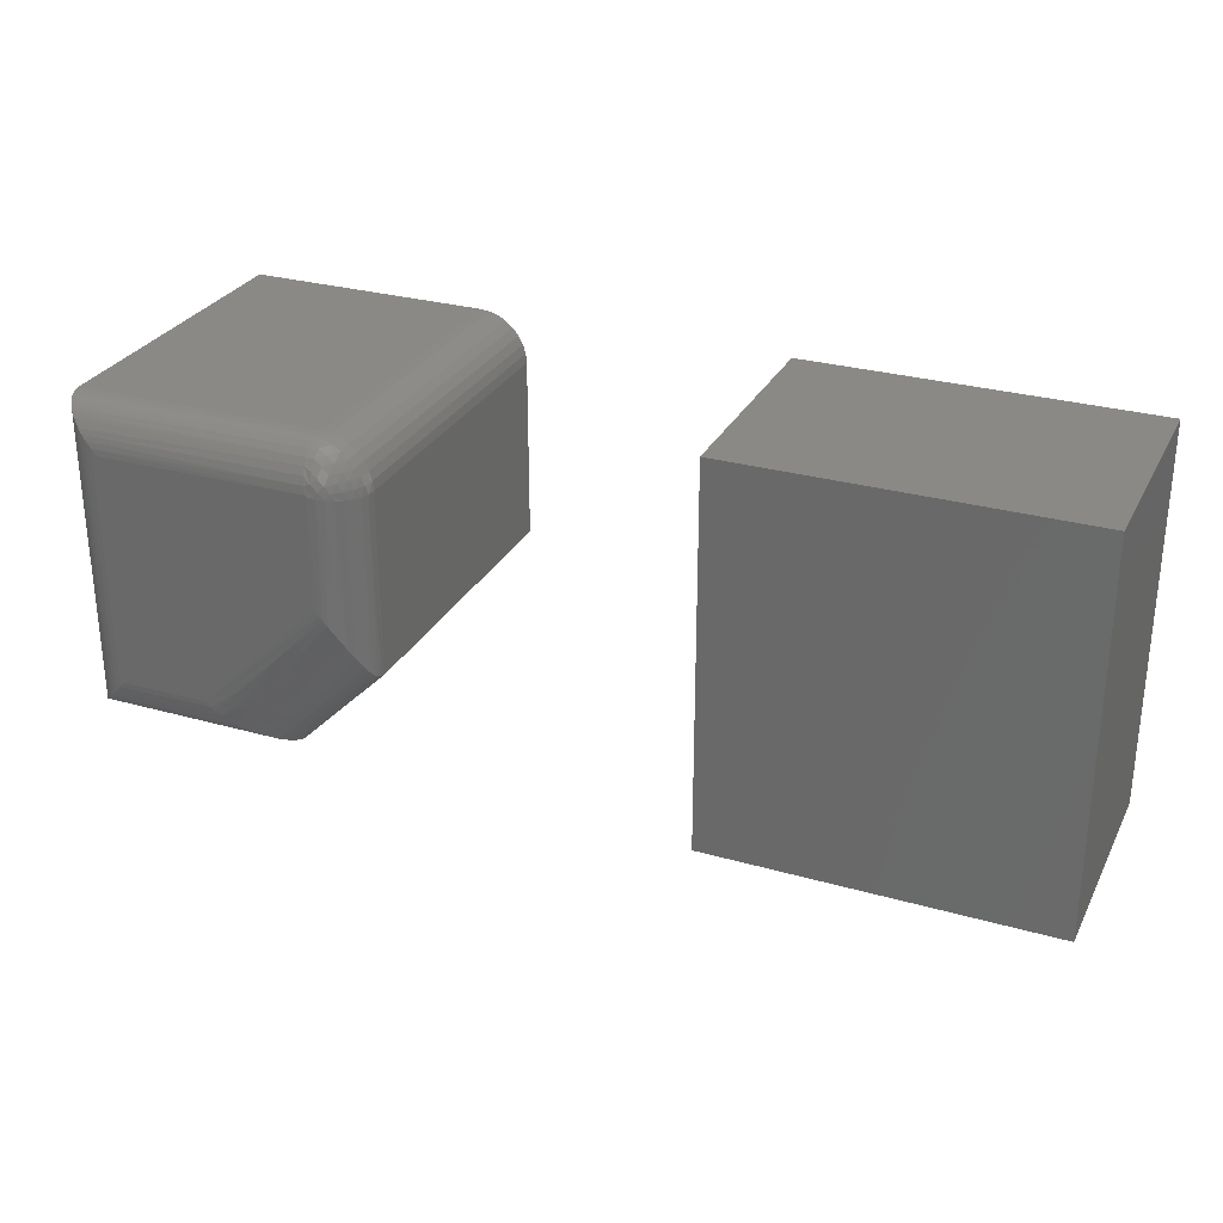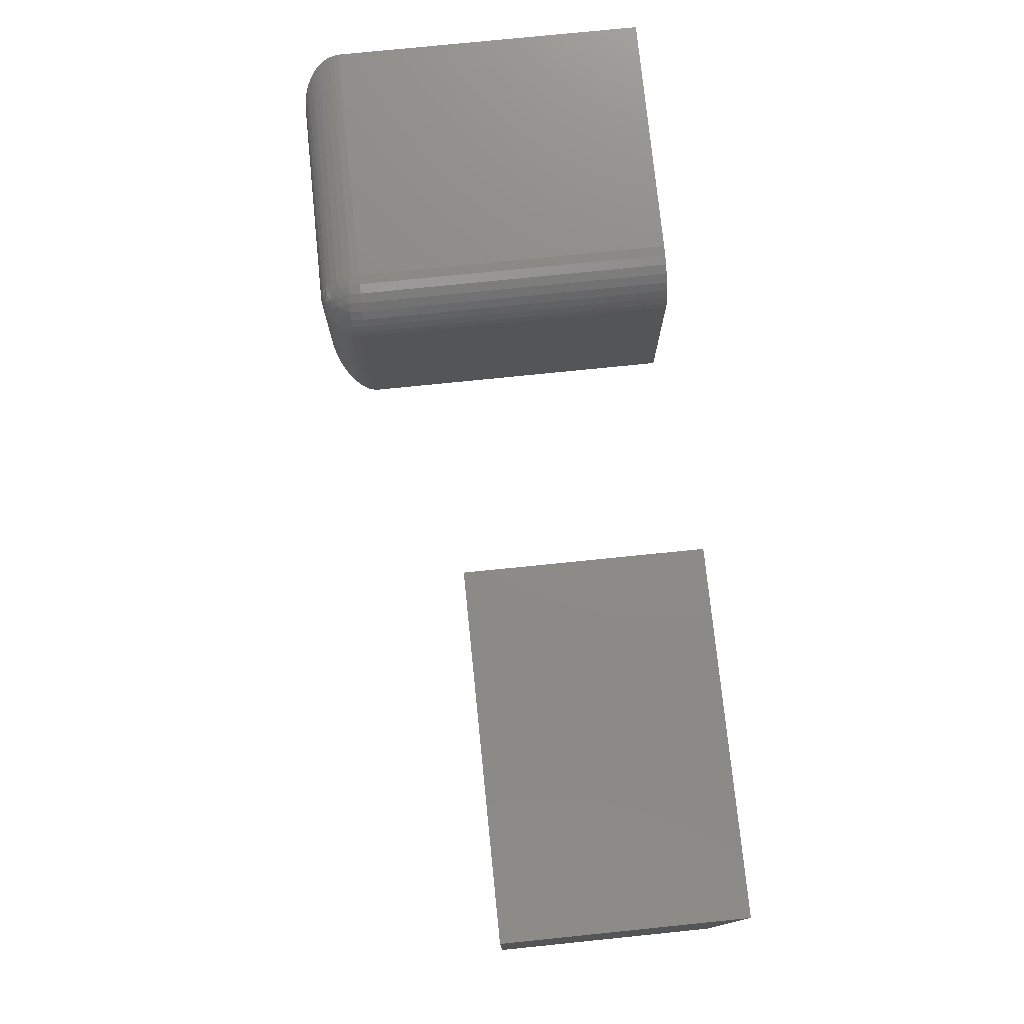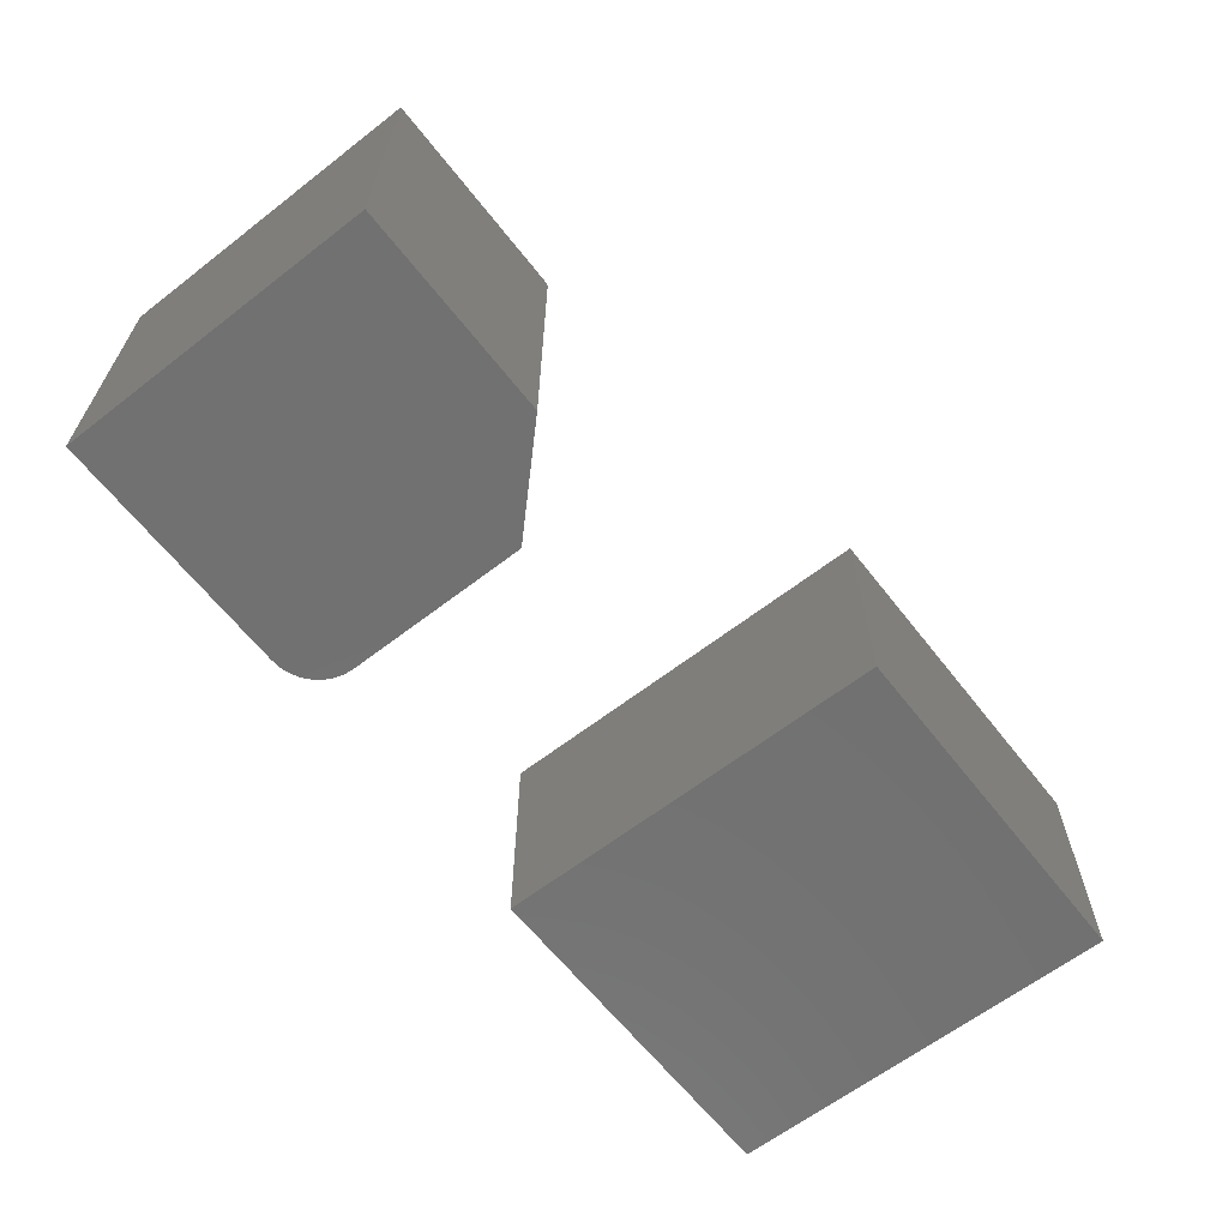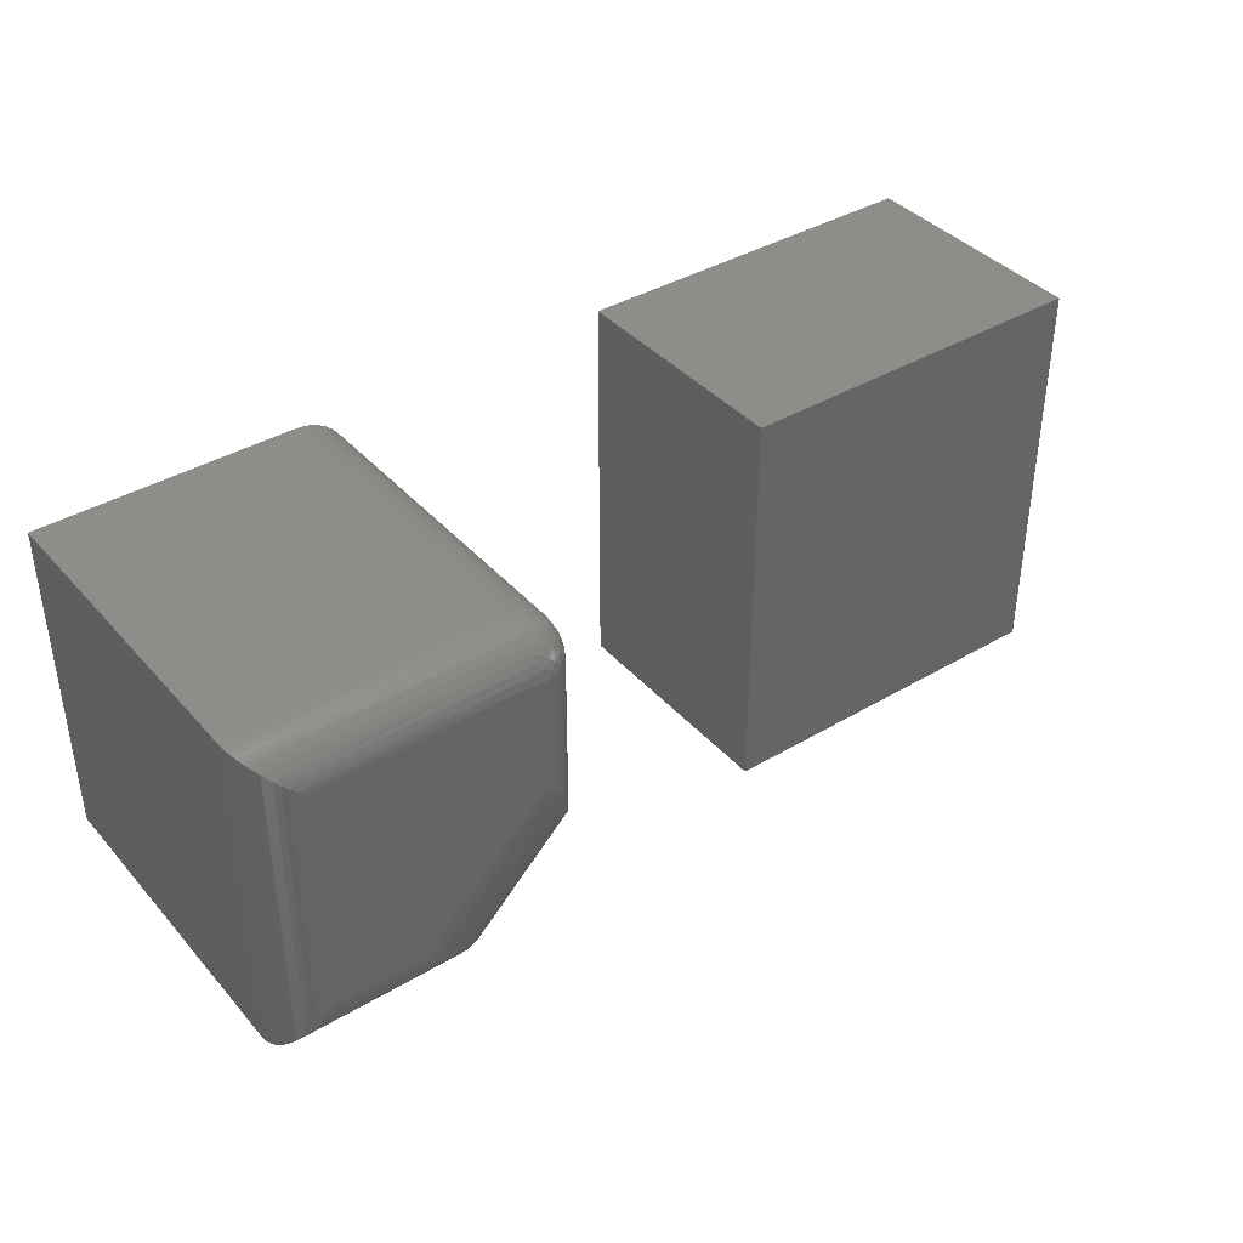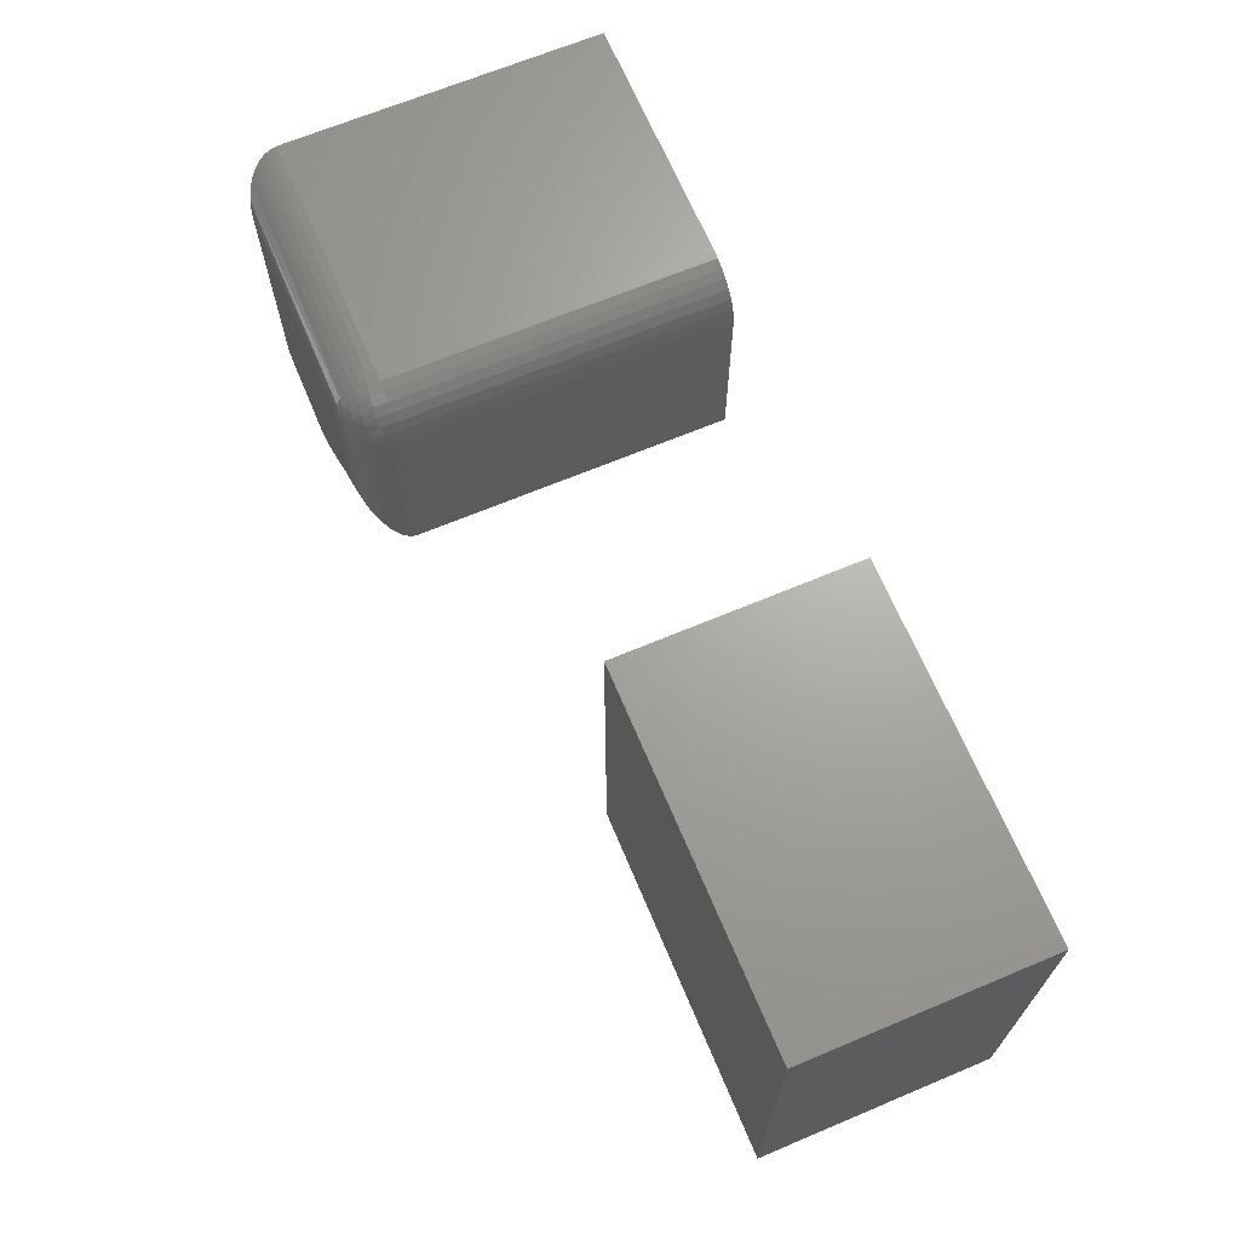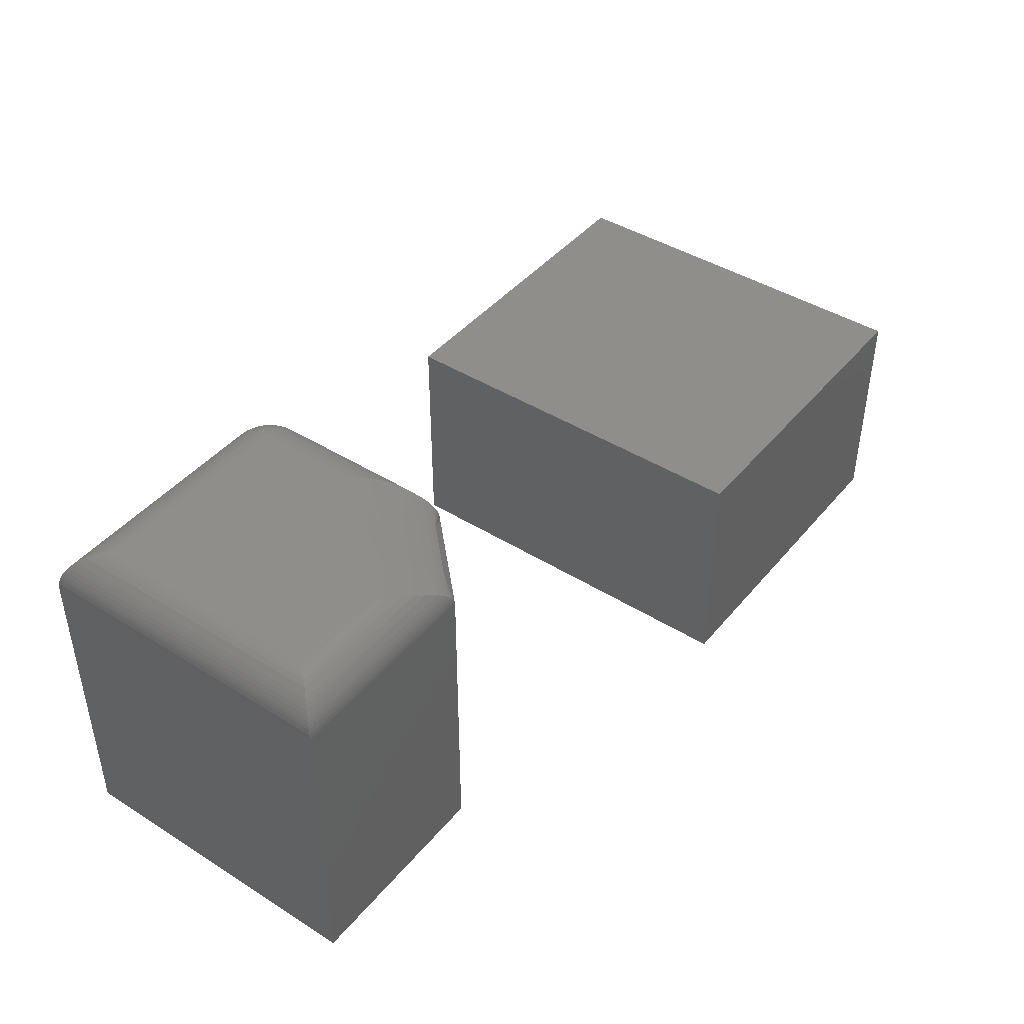
<metadata>
{"format":"stl","ext":"stl","renderer":"f3d","projection":"perspective","resolution":1024,"background":"white","views":[{"elev":28.7,"azim":23.0,"up":"+Y"},{"elev":76.1,"azim":84.2,"up":"+Y"},{"elev":-63.3,"azim":-52.0,"up":"+Z"},{"elev":39.2,"azim":-36.6,"up":"+Y"},{"elev":67.3,"azim":67.2,"up":"+Y"},{"elev":43.1,"azim":-53.5,"up":"+Z"}]}
</metadata>
<code>
# stl→obj: 156 verts, 304 faces
v 0.07031 -0.5781 -0.2656
v 0.5859 -0.5781 -0.2656
v 0.07031 -0.5781 0.07632
v 0.5859 -0.5781 0.07632
v 0.07031 0 -0.2656
v 0.07031 1.898e-17 0.07632
v 0.5859 2.862e-17 -0.2656
v 0.5859 4.76e-17 0.07632
v -0.3837 -0.2217 0.25
v -0.3817 -0.06275 0.25
v -0.3837 -0.0625 0.25
v -0.3769 -0.2291 0.2496
v -0.3698 -0.06424 0.2484
v -0.3718 -0.2352 0.2489
v -0.3656 -0.2436 0.2473
v -0.3584 -0.06566 0.2447
v -0.3544 -0.261 0.2427
v -0.348 -0.06697 0.2388
v -0.3456 -0.2771 0.237
v -0.3388 -0.06811 0.231
v -0.3378 -0.2932 0.2299
v -0.3313 -0.06905 0.2216
v -0.3304 -0.3107 0.2201
v -0.3258 -0.06974 0.211
v -0.3272 -0.319 0.2142
v -0.3249 -0.3253 0.2087
v -0.3224 -0.07017 0.1995
v -0.323 -0.3307 0.2023
v -0.3221 -0.3332 0.1981
v -0.3215 -0.335 0.1936
v -0.3214 -0.3356 0.1916
v -0.3213 -0.3359 0.1896
v -0.3212 -0.3359 0.1875
v -0.3212 -0.07031 0.1875
v -0.3212 -0.3359 -0.2656
v -0.3212 -0.07031 -0.2656
v -0.4462 -0.4609 -0.2656
v -0.75 -0.4609 -0.2656
v -0.3915 3.98e-17 -0.2656
v -0.3778 -0.001351 -0.2656
v -0.75 0 -0.2656
v -0.3646 -0.005352 -0.2656
v -0.3525 -0.01185 -0.2656
v -0.3418 -0.02059 -0.2656
v -0.3331 -0.03125 -0.2656
v -0.3266 -0.04341 -0.2656
v -0.3226 -0.0566 -0.2656
v -0.75 -0.4609 0.1875
v -0.4463 -0.4609 0.1896
v -0.7499 -0.4608 0.1914
v -0.4462 -0.4609 0.1875
v -0.5604 -0.3985 0.25
v -0.6963 -0.4073 0.2494
v -0.5531 -0.4053 0.2496
v -0.6875 -0.3984 0.25
v -0.547 -0.4103 0.2489
v -0.7049 -0.4159 0.2475
v -0.5386 -0.4166 0.2473
v -0.712 -0.4229 0.245
v -0.5212 -0.4278 0.2427
v -0.7188 -0.4298 0.2416
v -0.5051 -0.4366 0.237
v -0.7284 -0.4393 0.2348
v -0.489 -0.4443 0.2299
v -0.7328 -0.4437 0.2306
v -0.7369 -0.4478 0.2258
v -0.4714 -0.4517 0.2201
v -0.7406 -0.4516 0.2204
v -0.7439 -0.4548 0.2145
v -0.4631 -0.4549 0.2142
v -0.7458 -0.4568 0.2099
v -0.4569 -0.4572 0.2087
v -0.7475 -0.4584 0.2051
v -0.4514 -0.4592 0.2023
v -0.7492 -0.4601 0.1977
v -0.4489 -0.46 0.1981
v -0.4471 -0.4606 0.1936
v -0.4466 -0.4608 0.1916
v -0.6875 -0.0625 0.25
v -0.5032 -0.3665 0.2489
v -0.4451 -0.4107 0.2263
v -0.4343 -0.4177 0.2186
v -0.4292 -0.421 0.2142
v -0.4156 -0.279 0.2489
v -0.3715 -0.3371 0.2263
v -0.3644 -0.3479 0.2186
v -0.3612 -0.353 0.2142
v -0.4594 -0.3228 0.2489
v -0.4913 -0.3766 0.2463
v -0.3579 -0.3582 0.2087
v -0.3909 -0.3912 0.2087
v -0.4239 -0.4242 0.2087
v -0.4795 -0.3861 0.2427
v -0.462 -0.399 0.2355
v -0.4055 -0.2908 0.2463
v -0.3961 -0.3027 0.2427
v -0.3832 -0.3201 0.2355
v -0.4378 -0.3444 0.2427
v -0.3952 -0.387 0.2142
v -0.3995 -0.3826 0.2188
v -0.4088 -0.3733 0.2267
v -0.4229 -0.3592 0.2357
v -0.384 -0.0605 0.25
v -0.6963 -0.05367 0.2494
v -0.3914 -0.001154 0.1995
v -0.7492 -0.0008452 0.1977
v -0.7475 -0.002521 0.2051
v -0.7458 -0.004161 0.2099
v -0.391 -0.004571 0.211
v -0.7439 -0.00614 0.2145
v -0.7406 -0.00938 0.2204
v -0.3903 -0.01013 0.2216
v -0.7369 -0.0131 0.2258
v -0.7328 -0.0172 0.2306
v -0.3893 -0.01761 0.231
v -0.7284 -0.02163 0.2348
v -0.3882 -0.02675 0.2388
v -0.7188 -0.03117 0.2416
v -0.712 -0.03803 0.245
v -0.3869 -0.0372 0.2447
v -0.7049 -0.04507 0.2475
v -0.3855 -0.04859 0.2484
v -0.3915 6.495e-17 0.1875
v -0.75 2.515e-17 0.1875
v -0.7499 -0.0001204 0.1914
v -0.3778 -0.001351 0.1875
v -0.3646 -0.005352 0.1875
v -0.3525 -0.01185 0.1875
v -0.3418 -0.02059 0.1875
v -0.3331 -0.03125 0.1875
v -0.3266 -0.04341 0.1875
v -0.3226 -0.0566 0.1875
v -0.3783 -0.003364 0.2036
v -0.378 -0.009506 0.2184
v -0.3246 -0.05712 0.2036
v -0.3781 -0.01861 0.2307
v -0.3307 -0.05682 0.2184
v -0.3786 -0.03083 0.2406
v -0.3398 -0.0569 0.2307
v -0.3521 -0.05741 0.2406
v -0.3673 -0.05568 0.2471
v -0.3289 -0.04459 0.2055
v -0.3366 -0.04457 0.2214
v -0.3354 -0.03298 0.2066
v -0.3447 -0.0333 0.2229
v -0.3439 -0.02272 0.207
v -0.3545 -0.02346 0.2229
v -0.3542 -0.01417 0.2066
v -0.3658 -0.01542 0.2214
v -0.3658 -0.007636 0.2055
v -0.3473 -0.04559 0.2337
v -0.3564 -0.03517 0.2347
v -0.3668 -0.02606 0.2337
v -0.3601 -0.04782 0.2426
v -0.369 -0.03887 0.2426
v -0.3769 -0.04608 0.2471
f 1 2 3
f 3 2 4
f 5 6 7
f 7 6 8
f 6 5 3
f 3 5 1
f 8 6 4
f 4 6 3
f 7 8 2
f 2 8 4
f 5 7 1
f 1 7 2
f 9 10 11
f 9 12 10
f 10 12 13
f 13 12 14
f 13 14 15
f 13 15 16
f 15 17 16
f 18 16 17
f 17 19 18
f 20 18 19
f 19 21 20
f 22 20 21
f 21 23 22
f 24 22 23
f 24 23 25
f 25 26 24
f 27 24 26
f 27 26 28
f 27 28 29
f 27 29 30
f 27 30 31
f 27 31 32
f 27 32 33
f 27 33 34
f 35 36 33
f 33 36 34
f 37 38 35
f 39 40 41
f 36 35 38
f 36 38 41
f 36 41 40
f 36 40 42
f 36 42 43
f 36 43 44
f 36 44 45
f 36 45 46
f 36 46 47
f 48 49 50
f 48 51 49
f 52 53 54
f 52 55 53
f 56 54 53
f 53 57 56
f 56 57 58
f 58 57 59
f 58 59 60
f 59 61 60
f 62 60 61
f 61 63 62
f 64 62 63
f 64 63 65
f 64 65 66
f 64 66 67
f 67 66 68
f 67 68 69
f 67 69 70
f 70 69 71
f 70 71 72
f 72 71 73
f 72 73 74
f 74 73 75
f 74 75 76
f 77 76 75
f 75 50 77
f 77 50 78
f 49 78 50
f 38 37 48
f 48 37 51
f 11 79 9
f 9 79 55
f 9 55 52
f 37 35 51
f 51 35 33
f 54 56 80
f 81 67 82
f 82 67 70
f 82 70 83
f 12 84 14
f 85 86 23
f 23 86 87
f 23 87 25
f 88 80 89
f 33 32 90
f 33 90 91
f 33 91 51
f 52 54 80
f 52 80 88
f 52 88 84
f 52 84 12
f 52 12 9
f 92 83 70
f 92 70 72
f 92 72 74
f 92 74 76
f 92 76 77
f 92 77 78
f 92 78 49
f 92 49 51
f 92 51 91
f 90 32 31
f 90 31 30
f 90 30 29
f 90 29 28
f 90 28 26
f 90 26 25
f 90 25 87
f 80 56 89
f 89 56 58
f 89 58 93
f 93 58 60
f 93 60 94
f 94 60 62
f 94 62 81
f 81 62 64
f 81 64 67
f 14 84 15
f 15 84 95
f 15 95 17
f 17 95 96
f 17 96 19
f 19 96 97
f 19 97 21
f 21 97 85
f 21 85 23
f 89 93 88
f 88 93 98
f 88 98 84
f 84 98 95
f 91 90 99
f 99 90 87
f 99 87 100
f 100 87 86
f 100 86 101
f 101 86 85
f 101 85 102
f 102 85 97
f 102 97 98
f 98 97 96
f 98 96 95
f 98 93 102
f 102 93 94
f 102 94 101
f 101 94 81
f 101 81 100
f 100 81 82
f 100 82 99
f 99 82 83
f 99 83 91
f 91 83 92
f 79 103 104
f 79 11 103
f 105 106 107
f 105 107 108
f 105 108 109
f 109 108 110
f 109 110 111
f 109 111 112
f 112 111 113
f 112 113 114
f 112 114 115
f 115 114 116
f 115 116 117
f 116 118 117
f 117 118 119
f 117 119 120
f 120 119 121
f 120 121 122
f 122 121 104
f 122 104 103
f 123 124 125
f 123 125 106
f 123 106 105
f 41 124 39
f 39 124 123
f 39 123 40
f 40 123 126
f 40 126 42
f 42 126 127
f 42 127 43
f 43 127 128
f 43 128 44
f 44 128 129
f 44 129 45
f 45 129 130
f 45 130 46
f 46 130 131
f 46 131 47
f 47 131 132
f 47 132 36
f 36 132 34
f 123 105 133
f 109 134 133
f 109 133 105
f 135 24 27
f 135 27 132
f 112 136 134
f 112 134 109
f 137 22 24
f 137 24 135
f 115 138 136
f 115 136 112
f 139 20 22
f 139 22 137
f 117 138 115
f 140 18 20
f 140 20 139
f 103 10 13
f 103 13 122
f 13 141 122
f 11 10 103
f 34 132 27
f 137 135 142
f 137 142 143
f 143 142 144
f 143 144 145
f 145 144 146
f 145 146 147
f 146 148 147
f 149 147 148
f 148 150 149
f 134 149 150
f 150 133 134
f 139 137 143
f 139 143 151
f 151 143 145
f 151 145 152
f 145 147 152
f 153 152 147
f 147 149 153
f 136 153 149
f 149 134 136
f 140 139 151
f 140 151 154
f 154 151 152
f 154 152 155
f 152 153 155
f 138 155 153
f 153 136 138
f 16 18 140
f 16 140 141
f 140 154 141
f 141 154 155
f 141 13 16
f 156 117 120
f 156 120 122
f 156 122 141
f 156 141 155
f 156 155 138
f 156 138 117
f 135 132 142
f 142 132 131
f 142 131 144
f 144 131 130
f 144 130 146
f 146 130 129
f 146 129 148
f 148 129 128
f 148 128 150
f 150 128 127
f 150 127 133
f 133 127 126
f 133 126 123
f 48 124 38
f 38 124 41
f 55 104 53
f 55 79 104
f 106 73 107
f 107 73 71
f 107 71 108
f 108 71 69
f 108 69 110
f 110 69 68
f 110 68 111
f 111 68 66
f 111 66 113
f 113 66 65
f 113 65 114
f 114 65 63
f 118 61 59
f 118 59 119
f 119 59 57
f 119 57 121
f 121 57 53
f 121 53 104
f 124 48 125
f 125 48 50
f 125 50 106
f 106 50 75
f 106 75 73
f 61 118 63
f 63 118 116
f 63 116 114

</code>
